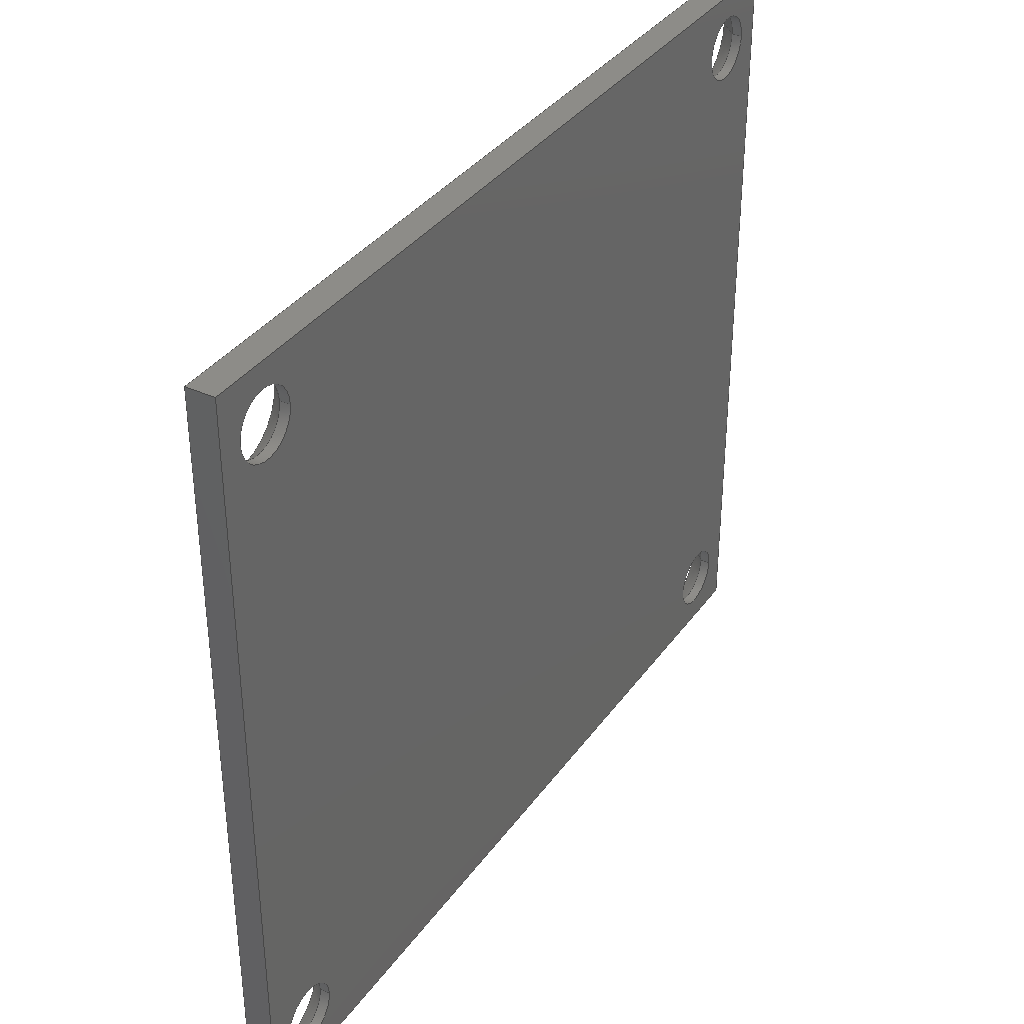
<metadata>
{"format":"step","ext":"stp","renderer":"f3d","projection":"perspective","resolution":1024,"background":"white","views":[{"elev":36.2,"azim":121.1,"up":"+Y"}]}
</metadata>
<code>
ISO-10303-21;
DATA;
#1=MECHANICAL_DESIGN_GEOMETRIC_PRESENTATION_REPRESENTATION('',(#4),#439);
#2=SHAPE_REPRESENTATION_RELATIONSHIP('SRR','None',#446,#3);
#3=ADVANCED_BREP_SHAPE_REPRESENTATION('',(#5),#438);
#4=STYLED_ITEM('',(#455),#5);
#5=MANIFOLD_SOLID_BREP('Solid1',#246);
#6=FACE_BOUND('',#51,.T.);
#7=FACE_BOUND('',#52,.T.);
#8=FACE_BOUND('',#53,.T.);
#9=FACE_BOUND('',#54,.T.);
#10=FACE_BOUND('',#56,.T.);
#11=FACE_BOUND('',#57,.T.);
#12=FACE_BOUND('',#58,.T.);
#13=FACE_BOUND('',#59,.T.);
#14=PLANE('',#289);
#15=PLANE('',#290);
#16=PLANE('',#291);
#17=PLANE('',#292);
#18=PLANE('',#293);
#19=PLANE('',#294);
#20=CYLINDRICAL_SURFACE('',#272,1.15);
#21=CYLINDRICAL_SURFACE('',#277,1.15);
#22=CYLINDRICAL_SURFACE('',#282,1.15);
#23=CYLINDRICAL_SURFACE('',#287,1.15);
#24=FACE_OUTER_BOUND('',#38,.T.);
#25=FACE_OUTER_BOUND('',#39,.T.);
#26=FACE_OUTER_BOUND('',#40,.T.);
#27=FACE_OUTER_BOUND('',#41,.T.);
#28=FACE_OUTER_BOUND('',#42,.T.);
#29=FACE_OUTER_BOUND('',#43,.T.);
#30=FACE_OUTER_BOUND('',#44,.T.);
#31=FACE_OUTER_BOUND('',#45,.T.);
#32=FACE_OUTER_BOUND('',#46,.T.);
#33=FACE_OUTER_BOUND('',#47,.T.);
#34=FACE_OUTER_BOUND('',#48,.T.);
#35=FACE_OUTER_BOUND('',#49,.T.);
#36=FACE_OUTER_BOUND('',#50,.T.);
#37=FACE_OUTER_BOUND('',#55,.T.);
#38=EDGE_LOOP('',(#164,#165,#166,#167));
#39=EDGE_LOOP('',(#168,#169,#170,#171));
#40=EDGE_LOOP('',(#172,#173,#174,#175));
#41=EDGE_LOOP('',(#176,#177,#178,#179));
#42=EDGE_LOOP('',(#180,#181,#182,#183));
#43=EDGE_LOOP('',(#184,#185,#186,#187));
#44=EDGE_LOOP('',(#188,#189,#190,#191));
#45=EDGE_LOOP('',(#192,#193,#194,#195));
#46=EDGE_LOOP('',(#196,#197,#198,#199));
#47=EDGE_LOOP('',(#200,#201,#202,#203));
#48=EDGE_LOOP('',(#204,#205,#206,#207));
#49=EDGE_LOOP('',(#208,#209,#210,#211));
#50=EDGE_LOOP('',(#212,#213,#214,#215));
#51=EDGE_LOOP('',(#216));
#52=EDGE_LOOP('',(#217));
#53=EDGE_LOOP('',(#218));
#54=EDGE_LOOP('',(#219));
#55=EDGE_LOOP('',(#220,#221,#222,#223));
#56=EDGE_LOOP('',(#224));
#57=EDGE_LOOP('',(#225));
#58=EDGE_LOOP('',(#226));
#59=EDGE_LOOP('',(#227));
#60=LINE('',#374,#80);
#61=LINE('',#378,#81);
#62=LINE('',#384,#82);
#63=LINE('',#388,#83);
#64=LINE('',#394,#84);
#65=LINE('',#398,#85);
#66=LINE('',#404,#86);
#67=LINE('',#408,#87);
#68=LINE('',#413,#88);
#69=LINE('',#415,#89);
#70=LINE('',#417,#90);
#71=LINE('',#418,#91);
#72=LINE('',#421,#92);
#73=LINE('',#423,#93);
#74=LINE('',#424,#94);
#75=LINE('',#427,#95);
#76=LINE('',#429,#96);
#77=LINE('',#430,#97);
#78=LINE('',#432,#98);
#79=LINE('',#433,#99);
#80=VECTOR('',#301,1.475);
#81=VECTOR('',#306,1.15);
#82=VECTOR('',#313,1.475);
#83=VECTOR('',#318,1.15);
#84=VECTOR('',#325,1.475);
#85=VECTOR('',#330,1.15);
#86=VECTOR('',#337,1.475);
#87=VECTOR('',#342,1.15);
#88=VECTOR('',#347,10);
#89=VECTOR('',#348,10);
#90=VECTOR('',#349,10);
#91=VECTOR('',#350,10);
#92=VECTOR('',#353,10);
#93=VECTOR('',#354,10);
#94=VECTOR('',#355,10);
#95=VECTOR('',#358,10);
#96=VECTOR('',#359,10);
#97=VECTOR('',#360,10);
#98=VECTOR('',#363,10);
#99=VECTOR('',#364,10);
#100=CIRCLE('',#270,1.8);
#101=CIRCLE('',#271,1.15);
#102=CIRCLE('',#273,1.15);
#103=CIRCLE('',#275,1.8);
#104=CIRCLE('',#276,1.15);
#105=CIRCLE('',#278,1.15);
#106=CIRCLE('',#280,1.8);
#107=CIRCLE('',#281,1.15);
#108=CIRCLE('',#283,1.15);
#109=CIRCLE('',#285,1.8);
#110=CIRCLE('',#286,1.15);
#111=CIRCLE('',#288,1.15);
#112=VERTEX_POINT('',#371);
#113=VERTEX_POINT('',#373);
#114=VERTEX_POINT('',#377);
#115=VERTEX_POINT('',#381);
#116=VERTEX_POINT('',#383);
#117=VERTEX_POINT('',#387);
#118=VERTEX_POINT('',#391);
#119=VERTEX_POINT('',#393);
#120=VERTEX_POINT('',#397);
#121=VERTEX_POINT('',#401);
#122=VERTEX_POINT('',#403);
#123=VERTEX_POINT('',#407);
#124=VERTEX_POINT('',#411);
#125=VERTEX_POINT('',#412);
#126=VERTEX_POINT('',#414);
#127=VERTEX_POINT('',#416);
#128=VERTEX_POINT('',#420);
#129=VERTEX_POINT('',#422);
#130=VERTEX_POINT('',#426);
#131=VERTEX_POINT('',#428);
#132=EDGE_CURVE('',#112,#112,#100,.T.);
#133=EDGE_CURVE('',#112,#113,#60,.T.);
#134=EDGE_CURVE('',#113,#113,#101,.T.);
#135=EDGE_CURVE('',#113,#114,#61,.T.);
#136=EDGE_CURVE('',#114,#114,#102,.T.);
#137=EDGE_CURVE('',#115,#115,#103,.T.);
#138=EDGE_CURVE('',#115,#116,#62,.T.);
#139=EDGE_CURVE('',#116,#116,#104,.T.);
#140=EDGE_CURVE('',#116,#117,#63,.T.);
#141=EDGE_CURVE('',#117,#117,#105,.T.);
#142=EDGE_CURVE('',#118,#118,#106,.T.);
#143=EDGE_CURVE('',#118,#119,#64,.T.);
#144=EDGE_CURVE('',#119,#119,#107,.T.);
#145=EDGE_CURVE('',#119,#120,#65,.T.);
#146=EDGE_CURVE('',#120,#120,#108,.T.);
#147=EDGE_CURVE('',#121,#121,#109,.T.);
#148=EDGE_CURVE('',#121,#122,#66,.T.);
#149=EDGE_CURVE('',#122,#122,#110,.T.);
#150=EDGE_CURVE('',#122,#123,#67,.T.);
#151=EDGE_CURVE('',#123,#123,#111,.T.);
#152=EDGE_CURVE('',#124,#125,#68,.T.);
#153=EDGE_CURVE('',#126,#125,#69,.T.);
#154=EDGE_CURVE('',#126,#127,#70,.T.);
#155=EDGE_CURVE('',#127,#124,#71,.T.);
#156=EDGE_CURVE('',#125,#128,#72,.T.);
#157=EDGE_CURVE('',#129,#128,#73,.T.);
#158=EDGE_CURVE('',#129,#126,#74,.T.);
#159=EDGE_CURVE('',#128,#130,#75,.T.);
#160=EDGE_CURVE('',#131,#130,#76,.T.);
#161=EDGE_CURVE('',#131,#129,#77,.T.);
#162=EDGE_CURVE('',#130,#124,#78,.T.);
#163=EDGE_CURVE('',#127,#131,#79,.T.);
#164=ORIENTED_EDGE('',*,*,#132,.F.);
#165=ORIENTED_EDGE('',*,*,#133,.T.);
#166=ORIENTED_EDGE('',*,*,#134,.F.);
#167=ORIENTED_EDGE('',*,*,#133,.F.);
#168=ORIENTED_EDGE('',*,*,#134,.T.);
#169=ORIENTED_EDGE('',*,*,#135,.T.);
#170=ORIENTED_EDGE('',*,*,#136,.F.);
#171=ORIENTED_EDGE('',*,*,#135,.F.);
#172=ORIENTED_EDGE('',*,*,#137,.F.);
#173=ORIENTED_EDGE('',*,*,#138,.T.);
#174=ORIENTED_EDGE('',*,*,#139,.F.);
#175=ORIENTED_EDGE('',*,*,#138,.F.);
#176=ORIENTED_EDGE('',*,*,#139,.T.);
#177=ORIENTED_EDGE('',*,*,#140,.T.);
#178=ORIENTED_EDGE('',*,*,#141,.F.);
#179=ORIENTED_EDGE('',*,*,#140,.F.);
#180=ORIENTED_EDGE('',*,*,#142,.F.);
#181=ORIENTED_EDGE('',*,*,#143,.T.);
#182=ORIENTED_EDGE('',*,*,#144,.F.);
#183=ORIENTED_EDGE('',*,*,#143,.F.);
#184=ORIENTED_EDGE('',*,*,#144,.T.);
#185=ORIENTED_EDGE('',*,*,#145,.T.);
#186=ORIENTED_EDGE('',*,*,#146,.F.);
#187=ORIENTED_EDGE('',*,*,#145,.F.);
#188=ORIENTED_EDGE('',*,*,#147,.F.);
#189=ORIENTED_EDGE('',*,*,#148,.T.);
#190=ORIENTED_EDGE('',*,*,#149,.F.);
#191=ORIENTED_EDGE('',*,*,#148,.F.);
#192=ORIENTED_EDGE('',*,*,#149,.T.);
#193=ORIENTED_EDGE('',*,*,#150,.T.);
#194=ORIENTED_EDGE('',*,*,#151,.F.);
#195=ORIENTED_EDGE('',*,*,#150,.F.);
#196=ORIENTED_EDGE('',*,*,#152,.T.);
#197=ORIENTED_EDGE('',*,*,#153,.F.);
#198=ORIENTED_EDGE('',*,*,#154,.T.);
#199=ORIENTED_EDGE('',*,*,#155,.T.);
#200=ORIENTED_EDGE('',*,*,#156,.T.);
#201=ORIENTED_EDGE('',*,*,#157,.F.);
#202=ORIENTED_EDGE('',*,*,#158,.T.);
#203=ORIENTED_EDGE('',*,*,#153,.T.);
#204=ORIENTED_EDGE('',*,*,#159,.T.);
#205=ORIENTED_EDGE('',*,*,#160,.F.);
#206=ORIENTED_EDGE('',*,*,#161,.T.);
#207=ORIENTED_EDGE('',*,*,#157,.T.);
#208=ORIENTED_EDGE('',*,*,#162,.T.);
#209=ORIENTED_EDGE('',*,*,#155,.F.);
#210=ORIENTED_EDGE('',*,*,#163,.T.);
#211=ORIENTED_EDGE('',*,*,#160,.T.);
#212=ORIENTED_EDGE('',*,*,#163,.F.);
#213=ORIENTED_EDGE('',*,*,#154,.F.);
#214=ORIENTED_EDGE('',*,*,#158,.F.);
#215=ORIENTED_EDGE('',*,*,#161,.F.);
#216=ORIENTED_EDGE('',*,*,#136,.T.);
#217=ORIENTED_EDGE('',*,*,#141,.T.);
#218=ORIENTED_EDGE('',*,*,#146,.T.);
#219=ORIENTED_EDGE('',*,*,#151,.T.);
#220=ORIENTED_EDGE('',*,*,#152,.F.);
#221=ORIENTED_EDGE('',*,*,#162,.F.);
#222=ORIENTED_EDGE('',*,*,#159,.F.);
#223=ORIENTED_EDGE('',*,*,#156,.F.);
#224=ORIENTED_EDGE('',*,*,#132,.T.);
#225=ORIENTED_EDGE('',*,*,#137,.T.);
#226=ORIENTED_EDGE('',*,*,#142,.T.);
#227=ORIENTED_EDGE('',*,*,#147,.T.);
#228=CONICAL_SURFACE('',#269,1.475,0.7854);
#229=CONICAL_SURFACE('',#274,1.475,0.7854);
#230=CONICAL_SURFACE('',#279,1.475,0.7854);
#231=CONICAL_SURFACE('',#284,1.475,0.7854);
#232=ADVANCED_FACE('',(#24),#228,.F.);
#233=ADVANCED_FACE('',(#25),#20,.F.);
#234=ADVANCED_FACE('',(#26),#229,.F.);
#235=ADVANCED_FACE('',(#27),#21,.F.);
#236=ADVANCED_FACE('',(#28),#230,.F.);
#237=ADVANCED_FACE('',(#29),#22,.F.);
#238=ADVANCED_FACE('',(#30),#231,.F.);
#239=ADVANCED_FACE('',(#31),#23,.F.);
#240=ADVANCED_FACE('',(#32),#14,.T.);
#241=ADVANCED_FACE('',(#33),#15,.T.);
#242=ADVANCED_FACE('',(#34),#16,.T.);
#243=ADVANCED_FACE('',(#35),#17,.T.);
#244=ADVANCED_FACE('',(#36,#6,#7,#8,#9),#18,.F.);
#245=ADVANCED_FACE('',(#37,#10,#11,#12,#13),#19,.T.);
#246=CLOSED_SHELL('',(#232,#233,#234,#235,#236,#237,#238,#239,#240,#241,
#242,#243,#244,#245));
#247=DERIVED_UNIT_ELEMENT(#250,1);
#248=DERIVED_UNIT_ELEMENT(#441,-3);
#249=DIMENSIONAL_EXPONENTS(0,1,0,0,0,0,0);
#250=(
CONVERSION_BASED_UNIT('gram',#252)
MASS_UNIT()
NAMED_UNIT(#249)
);
#251=(
MASS_UNIT()
NAMED_UNIT(*)
SI_UNIT(.KILO.,.GRAM.)
);
#252=MASS_MEASURE_WITH_UNIT(MASS_MEASURE(0.001),#251);
#253=DERIVED_UNIT((#247,#248));
#254=MEASURE_REPRESENTATION_ITEM('density measure',
POSITIVE_RATIO_MEASURE(2.7),#253);
#255=PROPERTY_DEFINITION_REPRESENTATION(#260,#257);
#256=PROPERTY_DEFINITION_REPRESENTATION(#261,#258);
#257=REPRESENTATION('material name',(#259),#438);
#258=REPRESENTATION('density',(#254),#438);
#259=DESCRIPTIVE_REPRESENTATION_ITEM('Aluminum-6061','Aluminum-6061');
#260=PROPERTY_DEFINITION('material property','material name',#448);
#261=PROPERTY_DEFINITION('material property','density of part',#448);
#262=DATE_TIME_ROLE('creation_date');
#263=APPLIED_DATE_AND_TIME_ASSIGNMENT(#264,#262,(#448));
#264=DATE_AND_TIME(#265,#266);
#265=CALENDAR_DATE(2009,7,10);
#266=LOCAL_TIME(0,0,0,#267);
#267=COORDINATED_UNIVERSAL_TIME_OFFSET(0,0,.BEHIND.);
#268=AXIS2_PLACEMENT_3D('',#369,#295,#296);
#269=AXIS2_PLACEMENT_3D('',#370,#297,#298);
#270=AXIS2_PLACEMENT_3D('',#372,#299,#300);
#271=AXIS2_PLACEMENT_3D('',#375,#302,#303);
#272=AXIS2_PLACEMENT_3D('',#376,#304,#305);
#273=AXIS2_PLACEMENT_3D('',#379,#307,#308);
#274=AXIS2_PLACEMENT_3D('',#380,#309,#310);
#275=AXIS2_PLACEMENT_3D('',#382,#311,#312);
#276=AXIS2_PLACEMENT_3D('',#385,#314,#315);
#277=AXIS2_PLACEMENT_3D('',#386,#316,#317);
#278=AXIS2_PLACEMENT_3D('',#389,#319,#320);
#279=AXIS2_PLACEMENT_3D('',#390,#321,#322);
#280=AXIS2_PLACEMENT_3D('',#392,#323,#324);
#281=AXIS2_PLACEMENT_3D('',#395,#326,#327);
#282=AXIS2_PLACEMENT_3D('',#396,#328,#329);
#283=AXIS2_PLACEMENT_3D('',#399,#331,#332);
#284=AXIS2_PLACEMENT_3D('',#400,#333,#334);
#285=AXIS2_PLACEMENT_3D('',#402,#335,#336);
#286=AXIS2_PLACEMENT_3D('',#405,#338,#339);
#287=AXIS2_PLACEMENT_3D('',#406,#340,#341);
#288=AXIS2_PLACEMENT_3D('',#409,#343,#344);
#289=AXIS2_PLACEMENT_3D('',#410,#345,#346);
#290=AXIS2_PLACEMENT_3D('',#419,#351,#352);
#291=AXIS2_PLACEMENT_3D('',#425,#356,#357);
#292=AXIS2_PLACEMENT_3D('',#431,#361,#362);
#293=AXIS2_PLACEMENT_3D('',#434,#365,#366);
#294=AXIS2_PLACEMENT_3D('',#435,#367,#368);
#295=DIRECTION('axis',(0,0,1));
#296=DIRECTION('refdir',(1,0,0));
#297=DIRECTION('center_axis',(0,0,1));
#298=DIRECTION('ref_axis',(1,0,0));
#299=DIRECTION('center_axis',(0,0,-1));
#300=DIRECTION('ref_axis',(1,0,0));
#301=DIRECTION('',(0.7071,8.66e-17,-0.7071));
#302=DIRECTION('center_axis',(0,0,1));
#303=DIRECTION('ref_axis',(1,0,0));
#304=DIRECTION('center_axis',(0,0,1));
#305=DIRECTION('ref_axis',(1,0,0));
#306=DIRECTION('',(0,0,-1));
#307=DIRECTION('center_axis',(0,0,1));
#308=DIRECTION('ref_axis',(1,0,0));
#309=DIRECTION('center_axis',(0,0,1));
#310=DIRECTION('ref_axis',(1,0,0));
#311=DIRECTION('center_axis',(0,0,-1));
#312=DIRECTION('ref_axis',(1,0,0));
#313=DIRECTION('',(0.7071,8.66e-17,-0.7071));
#314=DIRECTION('center_axis',(0,0,1));
#315=DIRECTION('ref_axis',(1,0,0));
#316=DIRECTION('center_axis',(0,0,1));
#317=DIRECTION('ref_axis',(1,0,0));
#318=DIRECTION('',(0,0,-1));
#319=DIRECTION('center_axis',(0,0,1));
#320=DIRECTION('ref_axis',(1,0,0));
#321=DIRECTION('center_axis',(0,0,1));
#322=DIRECTION('ref_axis',(1,0,0));
#323=DIRECTION('center_axis',(0,0,-1));
#324=DIRECTION('ref_axis',(1,0,0));
#325=DIRECTION('',(0.7071,8.66e-17,-0.7071));
#326=DIRECTION('center_axis',(0,0,1));
#327=DIRECTION('ref_axis',(1,0,0));
#328=DIRECTION('center_axis',(0,0,1));
#329=DIRECTION('ref_axis',(1,0,0));
#330=DIRECTION('',(0,0,-1));
#331=DIRECTION('center_axis',(0,0,1));
#332=DIRECTION('ref_axis',(1,0,0));
#333=DIRECTION('center_axis',(0,0,1));
#334=DIRECTION('ref_axis',(1,0,0));
#335=DIRECTION('center_axis',(0,0,-1));
#336=DIRECTION('ref_axis',(1,0,0));
#337=DIRECTION('',(0.7071,8.66e-17,-0.7071));
#338=DIRECTION('center_axis',(0,0,1));
#339=DIRECTION('ref_axis',(1,0,0));
#340=DIRECTION('center_axis',(0,0,1));
#341=DIRECTION('ref_axis',(1,0,0));
#342=DIRECTION('',(0,0,-1));
#343=DIRECTION('center_axis',(0,0,1));
#344=DIRECTION('ref_axis',(1,0,0));
#345=DIRECTION('center_axis',(-1,-3.242e-16,0));
#346=DIRECTION('ref_axis',(0,0,1));
#347=DIRECTION('',(-3.242e-16,1,0));
#348=DIRECTION('',(0,0,1));
#349=DIRECTION('',(3.242e-16,-1,0));
#350=DIRECTION('',(0,0,1));
#351=DIRECTION('center_axis',(0,1,0));
#352=DIRECTION('ref_axis',(0,0,1));
#353=DIRECTION('',(1,0,0));
#354=DIRECTION('',(0,0,1));
#355=DIRECTION('',(-1,0,0));
#356=DIRECTION('center_axis',(1,0,0));
#357=DIRECTION('ref_axis',(0,0,-1));
#358=DIRECTION('',(0,-1,0));
#359=DIRECTION('',(0,0,1));
#360=DIRECTION('',(0,1,0));
#361=DIRECTION('center_axis',(0,-1,0));
#362=DIRECTION('ref_axis',(0,0,-1));
#363=DIRECTION('',(-1,0,0));
#364=DIRECTION('',(1,0,0));
#365=DIRECTION('center_axis',(0,0,1));
#366=DIRECTION('ref_axis',(1,0,0));
#367=DIRECTION('center_axis',(0,0,1));
#368=DIRECTION('ref_axis',(1,0,0));
#369=CARTESIAN_POINT('',(0,0,0));
#370=CARTESIAN_POINT('Origin',(2,2,0.675));
#371=CARTESIAN_POINT('',(0.2,2,1));
#372=CARTESIAN_POINT('Origin',(2,2,1));
#373=CARTESIAN_POINT('',(0.85,2,0.35));
#374=CARTESIAN_POINT('',(0.525,2,0.675));
#375=CARTESIAN_POINT('Origin',(2,2,0.35));
#376=CARTESIAN_POINT('Origin',(2,2,-40.69));
#377=CARTESIAN_POINT('',(0.85,2,0));
#378=CARTESIAN_POINT('',(0.85,2,-40.69));
#379=CARTESIAN_POINT('Origin',(2,2,0));
#380=CARTESIAN_POINT('Origin',(29.4,2,0.675));
#381=CARTESIAN_POINT('',(27.6,2,1));
#382=CARTESIAN_POINT('Origin',(29.4,2,1));
#383=CARTESIAN_POINT('',(28.25,2,0.35));
#384=CARTESIAN_POINT('',(27.93,2,0.675));
#385=CARTESIAN_POINT('Origin',(29.4,2,0.35));
#386=CARTESIAN_POINT('Origin',(29.4,2,-40.69));
#387=CARTESIAN_POINT('',(28.25,2,0));
#388=CARTESIAN_POINT('',(28.25,2,-40.69));
#389=CARTESIAN_POINT('Origin',(29.4,2,0));
#390=CARTESIAN_POINT('Origin',(29.4,25.4,0.675));
#391=CARTESIAN_POINT('',(27.6,25.4,1));
#392=CARTESIAN_POINT('Origin',(29.4,25.4,1));
#393=CARTESIAN_POINT('',(28.25,25.4,0.35));
#394=CARTESIAN_POINT('',(27.93,25.4,0.675));
#395=CARTESIAN_POINT('Origin',(29.4,25.4,0.35));
#396=CARTESIAN_POINT('Origin',(29.4,25.4,-40.69));
#397=CARTESIAN_POINT('',(28.25,25.4,0));
#398=CARTESIAN_POINT('',(28.25,25.4,-40.69));
#399=CARTESIAN_POINT('Origin',(29.4,25.4,0));
#400=CARTESIAN_POINT('Origin',(2,25.4,0.675));
#401=CARTESIAN_POINT('',(0.2,25.4,1));
#402=CARTESIAN_POINT('Origin',(2,25.4,1));
#403=CARTESIAN_POINT('',(0.85,25.4,0.35));
#404=CARTESIAN_POINT('',(0.525,25.4,0.675));
#405=CARTESIAN_POINT('Origin',(2,25.4,0.35));
#406=CARTESIAN_POINT('Origin',(2,25.4,-40.69));
#407=CARTESIAN_POINT('',(0.85,25.4,0));
#408=CARTESIAN_POINT('',(0.85,25.4,-40.69));
#409=CARTESIAN_POINT('Origin',(2,25.4,0));
#410=CARTESIAN_POINT('Origin',(0,0,0));
#411=CARTESIAN_POINT('',(0,0,1));
#412=CARTESIAN_POINT('',(-8.882e-15,27.4,1));
#413=CARTESIAN_POINT('',(-8.882e-15,27.4,1));
#414=CARTESIAN_POINT('',(-8.882e-15,27.4,0));
#415=CARTESIAN_POINT('',(-8.882e-15,27.4,0));
#416=CARTESIAN_POINT('',(0,0,0));
#417=CARTESIAN_POINT('',(-8.882e-15,27.4,0));
#418=CARTESIAN_POINT('',(0,0,0));
#419=CARTESIAN_POINT('Origin',(-8.882e-15,27.4,0));
#420=CARTESIAN_POINT('',(31.4,27.4,1));
#421=CARTESIAN_POINT('',(31.4,27.4,1));
#422=CARTESIAN_POINT('',(31.4,27.4,0));
#423=CARTESIAN_POINT('',(31.4,27.4,0));
#424=CARTESIAN_POINT('',(31.4,27.4,0));
#425=CARTESIAN_POINT('Origin',(31.4,27.4,0));
#426=CARTESIAN_POINT('',(31.4,0,1));
#427=CARTESIAN_POINT('',(31.4,0,1));
#428=CARTESIAN_POINT('',(31.4,0,0));
#429=CARTESIAN_POINT('',(31.4,0,0));
#430=CARTESIAN_POINT('',(31.4,0,0));
#431=CARTESIAN_POINT('Origin',(31.4,0,0));
#432=CARTESIAN_POINT('',(0,0,1));
#433=CARTESIAN_POINT('',(0,0,0));
#434=CARTESIAN_POINT('Origin',(15.7,13.7,0));
#435=CARTESIAN_POINT('Origin',(15.7,13.7,1));
#436=UNCERTAINTY_MEASURE_WITH_UNIT(LENGTH_MEASURE(0.01),#440,
'DISTANCE_ACCURACY_VALUE',
'Maximum model space distance between geometric entities at asserted c
onnectivities');
#437=UNCERTAINTY_MEASURE_WITH_UNIT(LENGTH_MEASURE(0.01),#440,
'DISTANCE_ACCURACY_VALUE',
'Maximum model space distance between geometric entities at asserted c
onnectivities');
#438=(
GEOMETRIC_REPRESENTATION_CONTEXT(3)
GLOBAL_UNCERTAINTY_ASSIGNED_CONTEXT((#436))
GLOBAL_UNIT_ASSIGNED_CONTEXT((#440,#442,#443))
REPRESENTATION_CONTEXT('','3D')
);
#439=(
GEOMETRIC_REPRESENTATION_CONTEXT(3)
GLOBAL_UNCERTAINTY_ASSIGNED_CONTEXT((#437))
GLOBAL_UNIT_ASSIGNED_CONTEXT((#440,#442,#443))
REPRESENTATION_CONTEXT('','3D')
);
#440=(
LENGTH_UNIT()
NAMED_UNIT(*)
SI_UNIT(.MILLI.,.METRE.)
);
#441=(
LENGTH_UNIT()
NAMED_UNIT(*)
SI_UNIT(.CENTI.,.METRE.)
);
#442=(
NAMED_UNIT(*)
PLANE_ANGLE_UNIT()
SI_UNIT($,.RADIAN.)
);
#443=(
NAMED_UNIT(*)
SI_UNIT($,.STERADIAN.)
SOLID_ANGLE_UNIT()
);
#444=SHAPE_DEFINITION_REPRESENTATION(#445,#446);
#445=PRODUCT_DEFINITION_SHAPE('',$,#448);
#446=SHAPE_REPRESENTATION('',(#268),#438);
#447=PRODUCT_DEFINITION_CONTEXT('part definition',#452,'design');
#448=PRODUCT_DEFINITION('Mixer IQ Box ND20','Attenuator Lid ND20',#449,
#447);
#449=PRODUCT_DEFINITION_FORMATION('',$,#454);
#450=PRODUCT_RELATED_PRODUCT_CATEGORY('Attenuator Lid ND20',
'Attenuator Lid ND20',(#454));
#451=APPLICATION_PROTOCOL_DEFINITION('international standard',
'automotive_design',2009,#452);
#452=APPLICATION_CONTEXT(
'Core Data for Automotive Mechanical Design Process');
#453=PRODUCT_CONTEXT('part definition',#452,'mechanical');
#454=PRODUCT('Mixer IQ Box ND20','Attenuator Lid ND20',$,(#453));
#455=PRESENTATION_STYLE_ASSIGNMENT((#456));
#456=SURFACE_STYLE_USAGE(.BOTH.,#459);
#457=SURFACE_STYLE_RENDERING_WITH_PROPERTIES($,#463,(#458));
#458=SURFACE_STYLE_TRANSPARENT(0);
#459=SURFACE_SIDE_STYLE('',(#460,#457));
#460=SURFACE_STYLE_FILL_AREA(#461);
#461=FILL_AREA_STYLE('',(#462));
#462=FILL_AREA_STYLE_COLOUR('',#463);
#463=COLOUR_RGB('',0.898,0.898,0.898);
ENDSEC;
END-ISO-10303-21;

</code>
